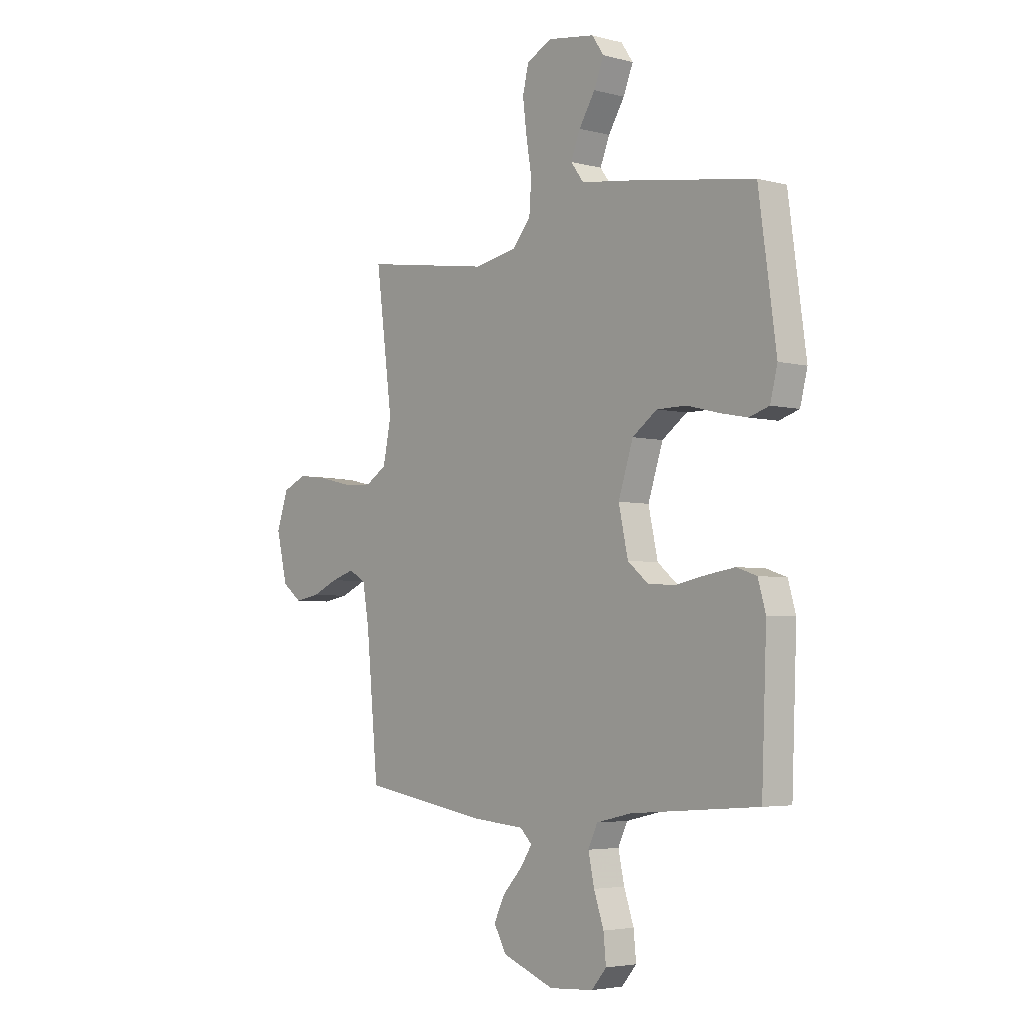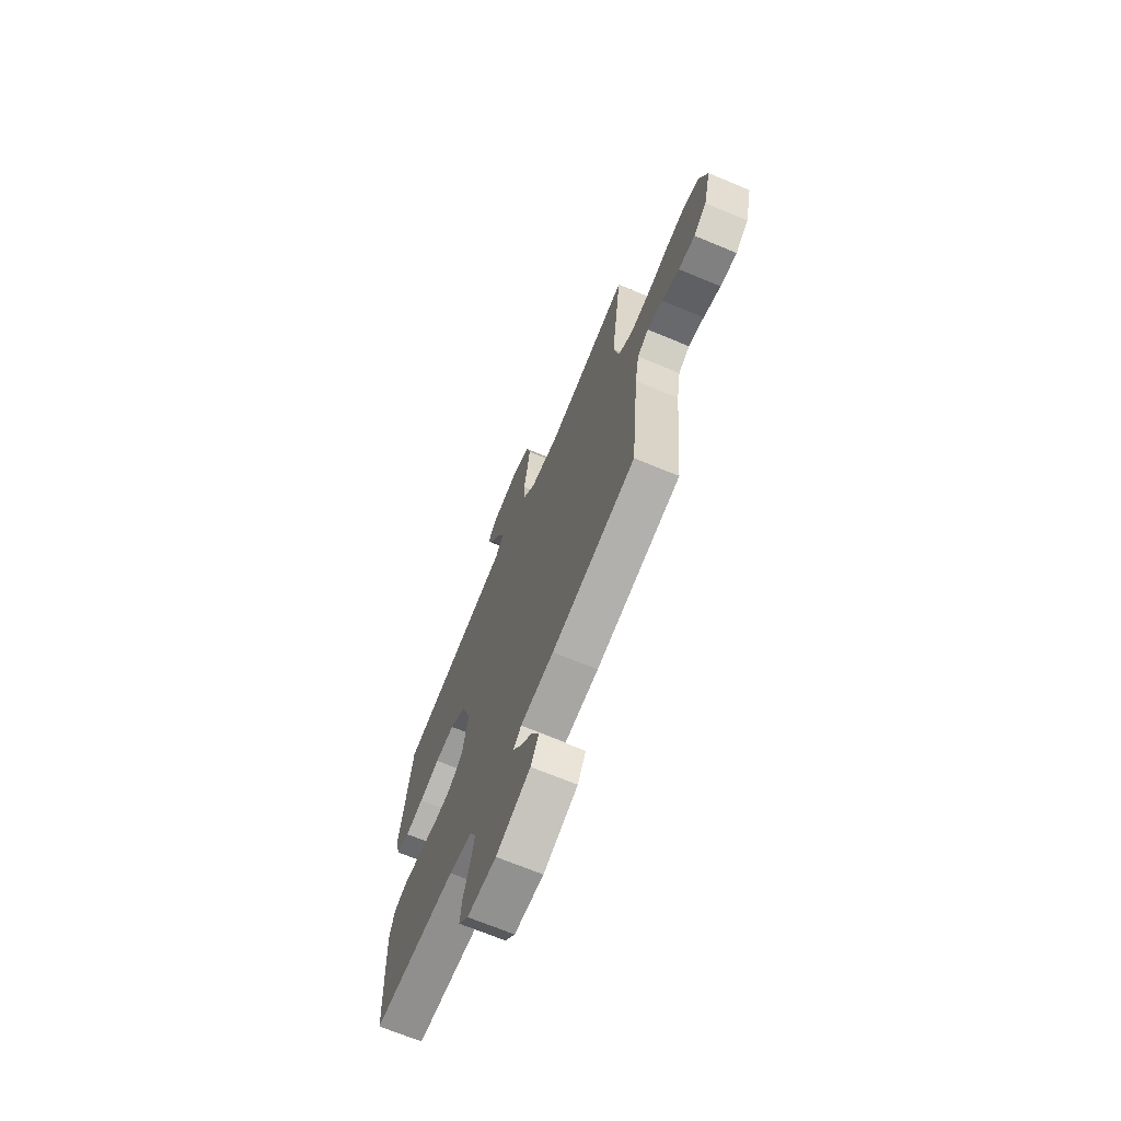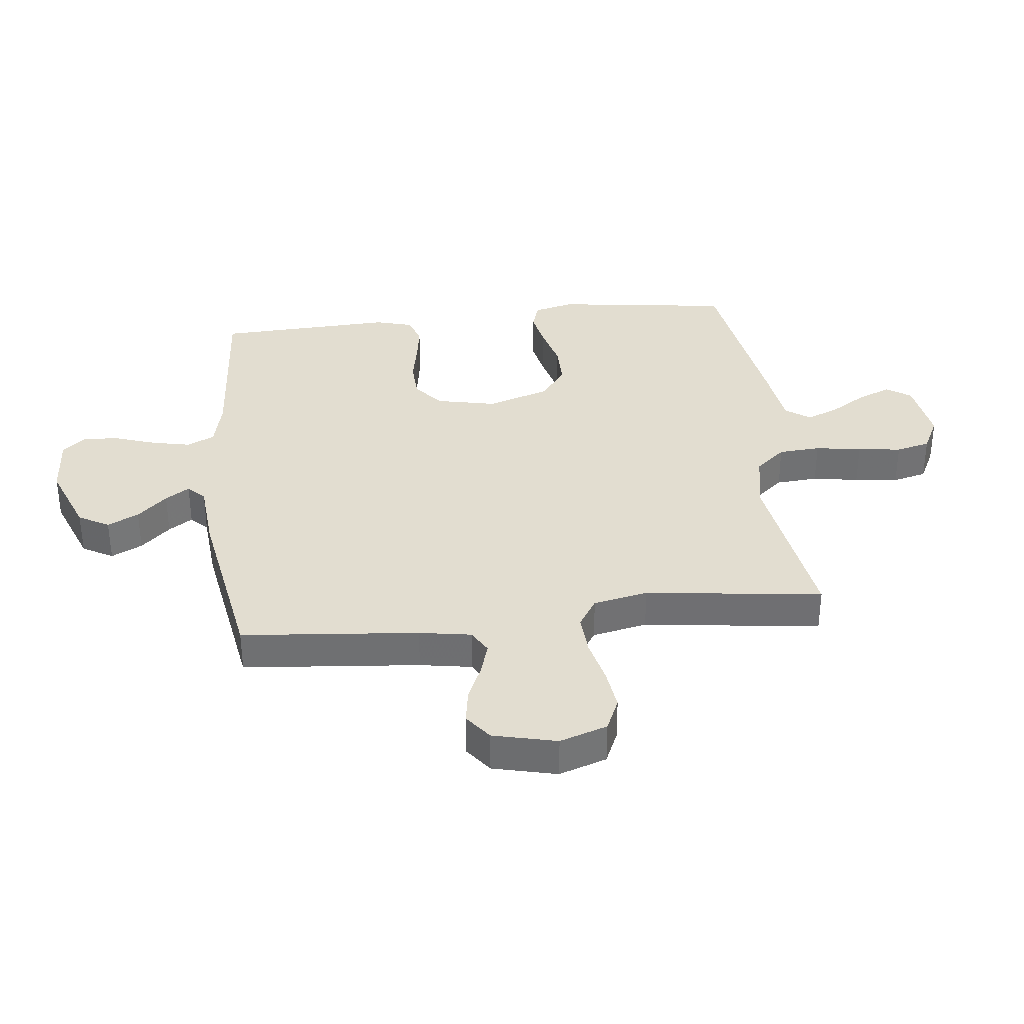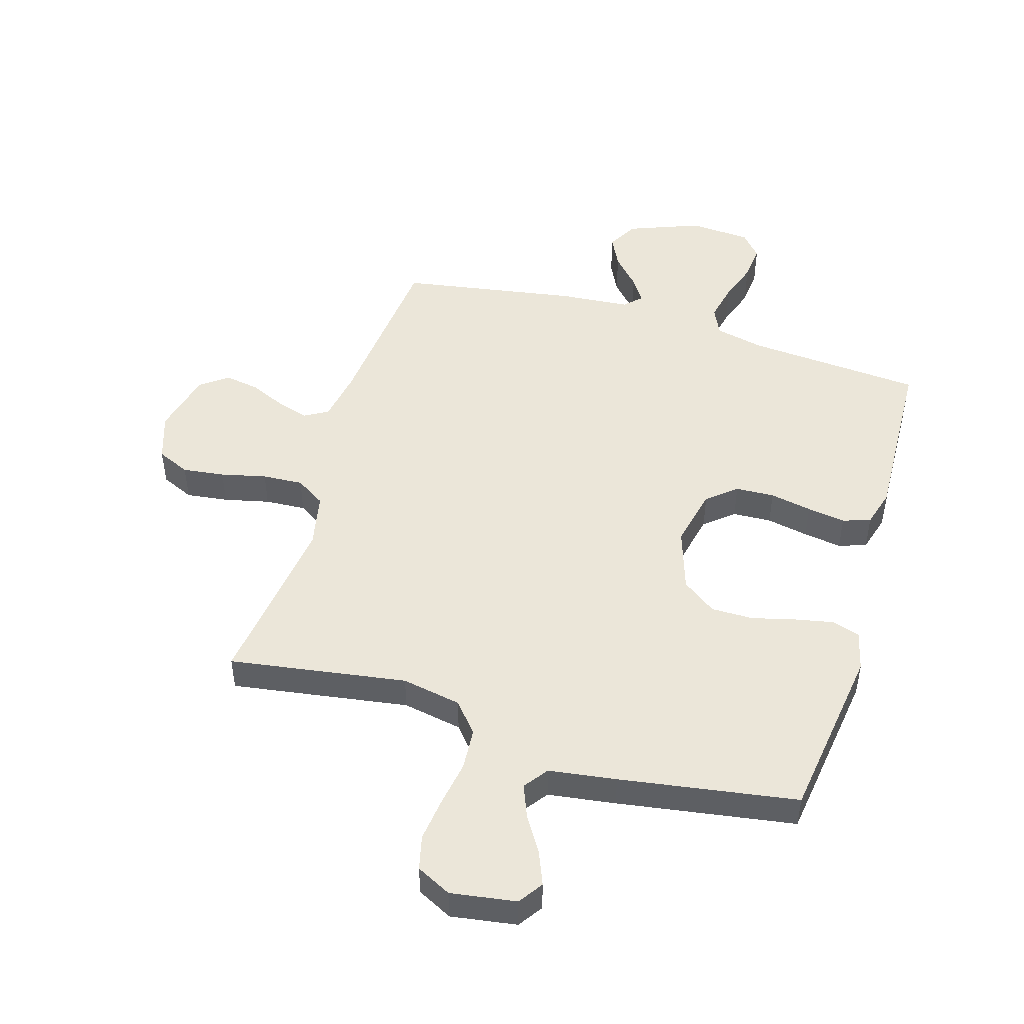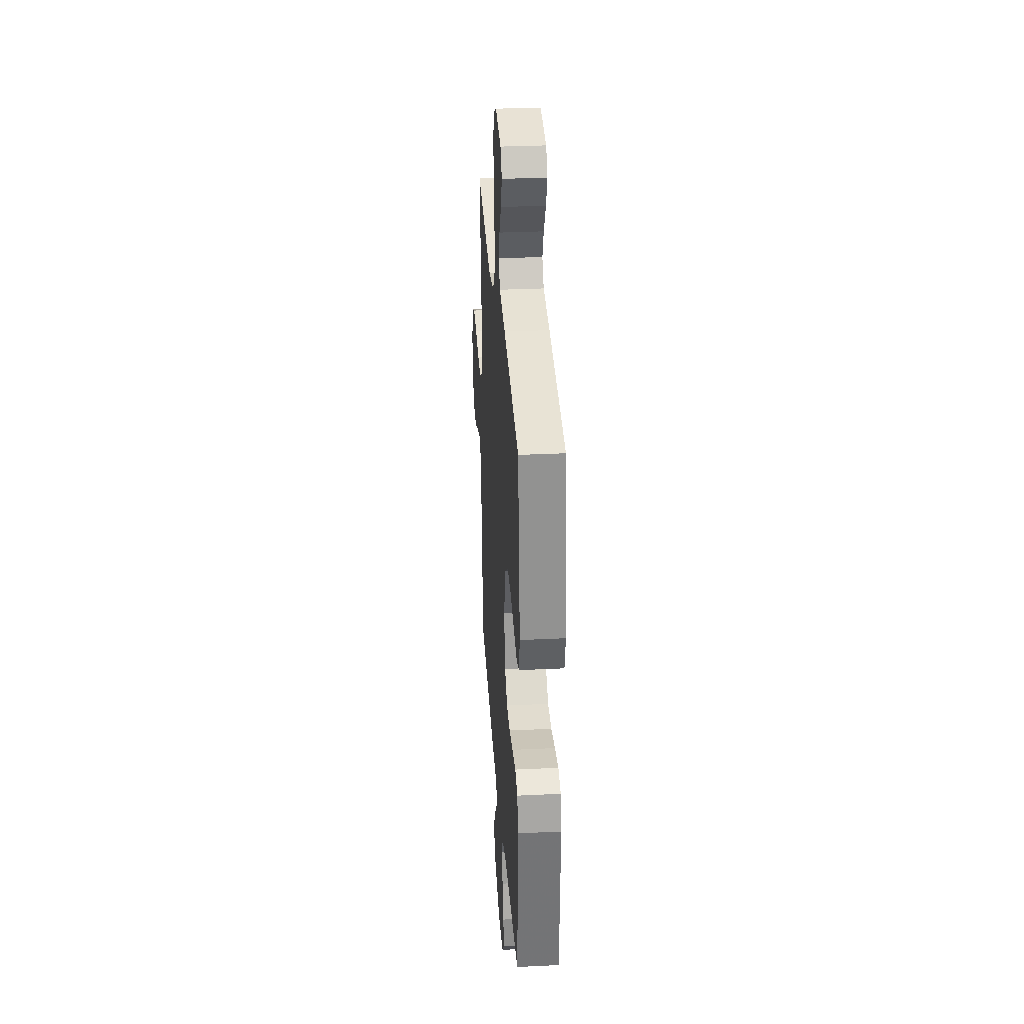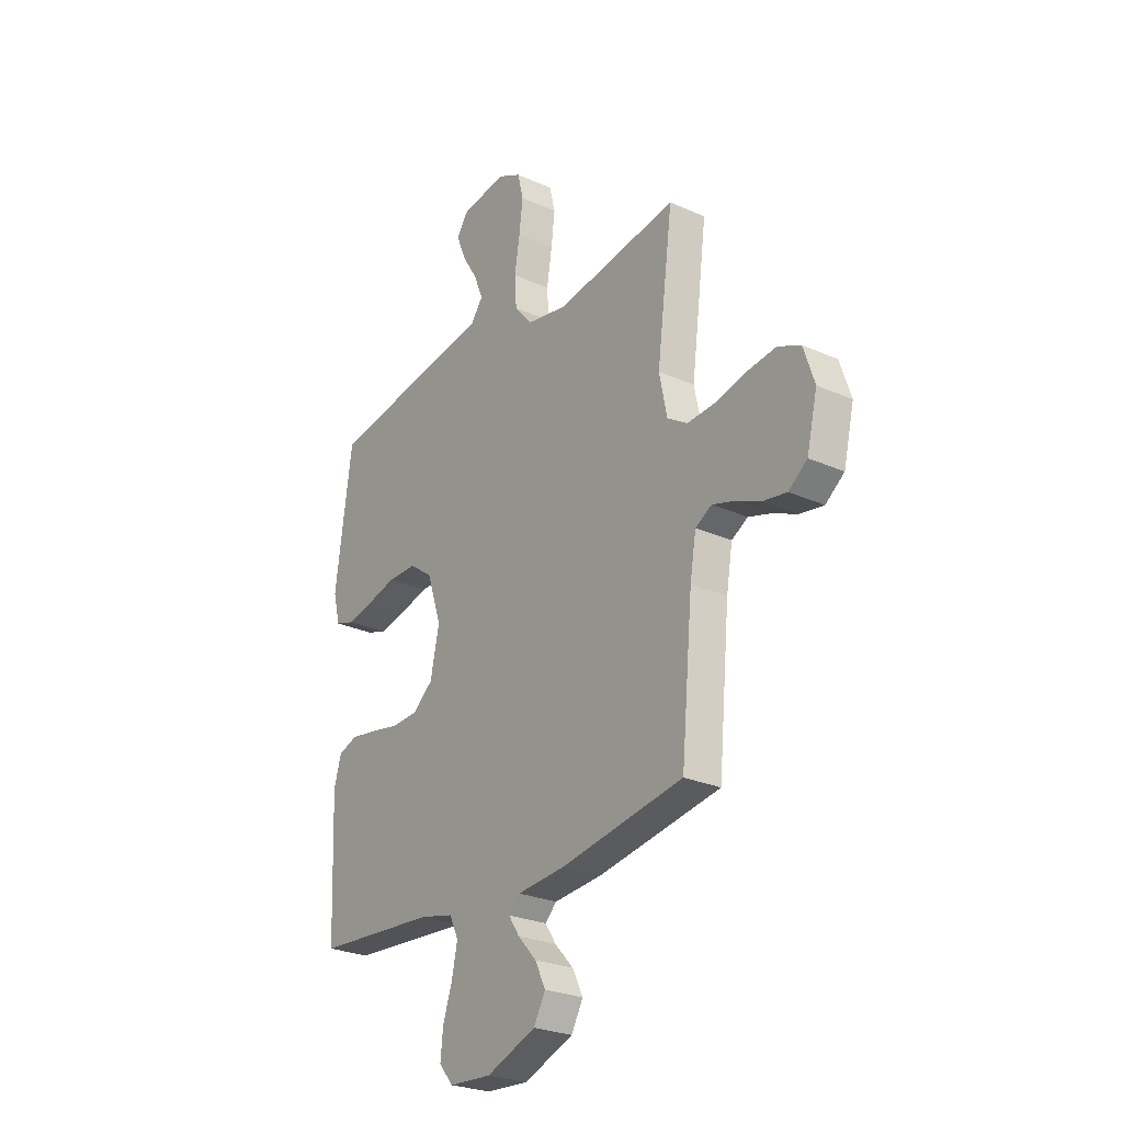
<metadata>
{"format":"obj","ext":"obj","renderer":"f3d","projection":"perspective","resolution":1024,"background":"white","views":[{"elev":-4.2,"azim":49.4,"up":"+Z"},{"elev":-69.6,"azim":-112.6,"up":"+Z"},{"elev":35.2,"azim":-96.5,"up":"+Y"},{"elev":48.4,"azim":16.7,"up":"+Y"},{"elev":31.8,"azim":86.1,"up":"+Z"},{"elev":-26.2,"azim":-125.3,"up":"+Z"}]}
</metadata>
<code>
v 0.5 0.07 -0.5
v 0.2 0.07 -0.523
v 0.118 0.07 -0.542
v 0.096 0.07 -0.589
v 0.11 0.07 -0.654
v 0.133 0.07 -0.722
v 0.139 0.07 -0.783
v 0.104 0.07 -0.824
v 0 0.07 -0.831
v -0.122 0.07 -0.784
v -0.151 0.07 -0.732
v -0.125 0.07 -0.679
v -0.079 0.07 -0.629
v -0.052 0.07 -0.588
v -0.08 0.07 -0.56
v -0.2 0.07 -0.55
v -0.5 0.07 -0.5
v -0.528 0.07 -0.2
v -0.543 0.07 -0.112
v -0.583 0.07 -0.089
v -0.638 0.07 -0.106
v -0.699 0.07 -0.133
v -0.758 0.07 -0.143
v -0.804 0.07 -0.108
v -0.83 0.07 0
v -0.803 0.07 0.081
v -0.747 0.07 0.106
v -0.676 0.07 0.097
v -0.599 0.07 0.079
v -0.53 0.07 0.075
v -0.48 0.07 0.107
v -0.461 0.07 0.2
v -0.5 0.07 0.5
v -0.2 0.07 0.454
v -0.099 0.07 0.473
v -0.056 0.07 0.524
v -0.051 0.07 0.595
v -0.064 0.07 0.673
v -0.073 0.07 0.747
v -0.059 0.07 0.805
v 0 0.07 0.835
v 0.111 0.07 0.818
v 0.139 0.07 0.777
v 0.116 0.07 0.72
v 0.078 0.07 0.659
v 0.056 0.07 0.604
v 0.086 0.07 0.563
v 0.2 0.07 0.547
v 0.5 0.07 0.5
v 0.541 0.07 0.2
v 0.524 0.07 0.132
v 0.477 0.07 0.117
v 0.412 0.07 0.13
v 0.338 0.07 0.149
v 0.267 0.07 0.149
v 0.209 0.07 0.107
v 0.174 0.07 0
v 0.196 0.07 -0.101
v 0.245 0.07 -0.142
v 0.311 0.07 -0.145
v 0.382 0.07 -0.131
v 0.447 0.07 -0.121
v 0.494 0.07 -0.137
v 0.512 0.07 -0.2
v 0.5 0 -0.5
v 0.2 0 -0.523
v 0.118 0 -0.542
v 0.096 0 -0.589
v 0.11 0 -0.654
v 0.133 0 -0.722
v 0.139 0 -0.783
v 0.104 0 -0.824
v 0 0 -0.831
v -0.122 0 -0.784
v -0.151 0 -0.732
v -0.125 0 -0.679
v -0.079 0 -0.629
v -0.052 0 -0.588
v -0.08 0 -0.56
v -0.2 0 -0.55
v -0.5 0 -0.5
v -0.528 0 -0.2
v -0.543 0 -0.112
v -0.583 0 -0.089
v -0.638 0 -0.106
v -0.699 0 -0.133
v -0.758 0 -0.143
v -0.804 0 -0.108
v -0.83 0 0
v -0.803 0 0.081
v -0.747 0 0.106
v -0.676 0 0.097
v -0.599 0 0.079
v -0.53 0 0.075
v -0.48 0 0.107
v -0.461 0 0.2
v -0.5 0 0.5
v -0.2 0 0.454
v -0.099 0 0.473
v -0.056 0 0.524
v -0.051 0 0.595
v -0.064 0 0.673
v -0.073 0 0.747
v -0.059 0 0.805
v 0 0 0.835
v 0.111 0 0.818
v 0.139 0 0.777
v 0.116 0 0.72
v 0.078 0 0.659
v 0.056 0 0.604
v 0.086 0 0.563
v 0.2 0 0.547
v 0.5 0 0.5
v 0.541 0 0.2
v 0.524 0 0.132
v 0.477 0 0.117
v 0.412 0 0.13
v 0.338 0 0.149
v 0.267 0 0.149
v 0.209 0 0.107
v 0.174 0 0
v 0.196 0 -0.101
v 0.245 0 -0.142
v 0.311 0 -0.145
v 0.382 0 -0.131
v 0.447 0 -0.121
v 0.494 0 -0.137
v 0.512 0 -0.2
f 64 1 2
f 63 64 2
f 62 63 2
f 61 62 2
f 60 61 2
f 59 60 2 3
f 58 59 3 4
f 57 58 4
f 52 53 54
f 51 52 54
f 50 51 54
f 49 50 54
f 48 49 54
f 47 48 54
f 46 47 54 55
f 43 44 45
f 42 43 45
f 41 42 45
f 40 41 45
f 39 40 45
f 38 39 45
f 37 38 45
f 36 37 45 46
f 46 55 56
f 36 46 56
f 35 36 56
f 32 33 34
f 35 56 57
f 34 35 57
f 32 34 57
f 31 32 57
f 27 28 29
f 26 27 29
f 25 26 29
f 24 25 29
f 23 24 29
f 22 23 29
f 21 22 29
f 20 21 29 30
f 15 16 17 18
f 15 18 19
f 11 12 13
f 10 11 13
f 9 10 13
f 8 9 13
f 7 8 13
f 6 7 13
f 5 6 13
f 4 5 13 14
f 57 4 14 15
f 30 31 57
f 20 30 57
f 19 20 57
f 15 19 57
f 66 65 128
f 66 128 127
f 66 127 126
f 66 126 125
f 66 125 124
f 67 66 124 123
f 68 67 123 122
f 68 122 121
f 118 117 116
f 118 116 115
f 118 115 114
f 118 114 113
f 118 113 112
f 118 112 111
f 119 118 111 110
f 109 108 107
f 109 107 106
f 109 106 105
f 109 105 104
f 109 104 103
f 109 103 102
f 109 102 101
f 110 109 101 100
f 120 119 110
f 120 110 100
f 120 100 99
f 98 97 96
f 121 120 99
f 121 99 98
f 121 98 96
f 121 96 95
f 93 92 91
f 93 91 90
f 93 90 89
f 93 89 88
f 93 88 87
f 93 87 86
f 93 86 85
f 94 93 85 84
f 82 81 80 79
f 83 82 79
f 77 76 75
f 77 75 74
f 77 74 73
f 77 73 72
f 77 72 71
f 77 71 70
f 77 70 69
f 78 77 69 68
f 79 78 68 121
f 121 95 94
f 121 94 84
f 121 84 83
f 121 83 79
f 1 65 66 2
f 2 66 67 3
f 3 67 68 4
f 4 68 69 5
f 5 69 70 6
f 6 70 71 7
f 7 71 72 8
f 8 72 73 9
f 9 73 74 10
f 10 74 75 11
f 11 75 76 12
f 12 76 77 13
f 13 77 78 14
f 14 78 79 15
f 15 79 80 16
f 16 80 81 17
f 17 81 82 18
f 18 82 83 19
f 19 83 84 20
f 20 84 85 21
f 21 85 86 22
f 22 86 87 23
f 23 87 88 24
f 24 88 89 25
f 25 89 90 26
f 26 90 91 27
f 27 91 92 28
f 28 92 93 29
f 29 93 94 30
f 30 94 95 31
f 31 95 96 32
f 32 96 97 33
f 33 97 98 34
f 34 98 99 35
f 35 99 100 36
f 36 100 101 37
f 37 101 102 38
f 38 102 103 39
f 39 103 104 40
f 40 104 105 41
f 41 105 106 42
f 42 106 107 43
f 43 107 108 44
f 44 108 109 45
f 45 109 110 46
f 46 110 111 47
f 47 111 112 48
f 48 112 113 49
f 49 113 114 50
f 50 114 115 51
f 51 115 116 52
f 52 116 117 53
f 53 117 118 54
f 54 118 119 55
f 55 119 120 56
f 56 120 121 57
f 57 121 122 58
f 58 122 123 59
f 59 123 124 60
f 60 124 125 61
f 61 125 126 62
f 62 126 127 63
f 63 127 128 64
f 64 128 65 1

</code>
